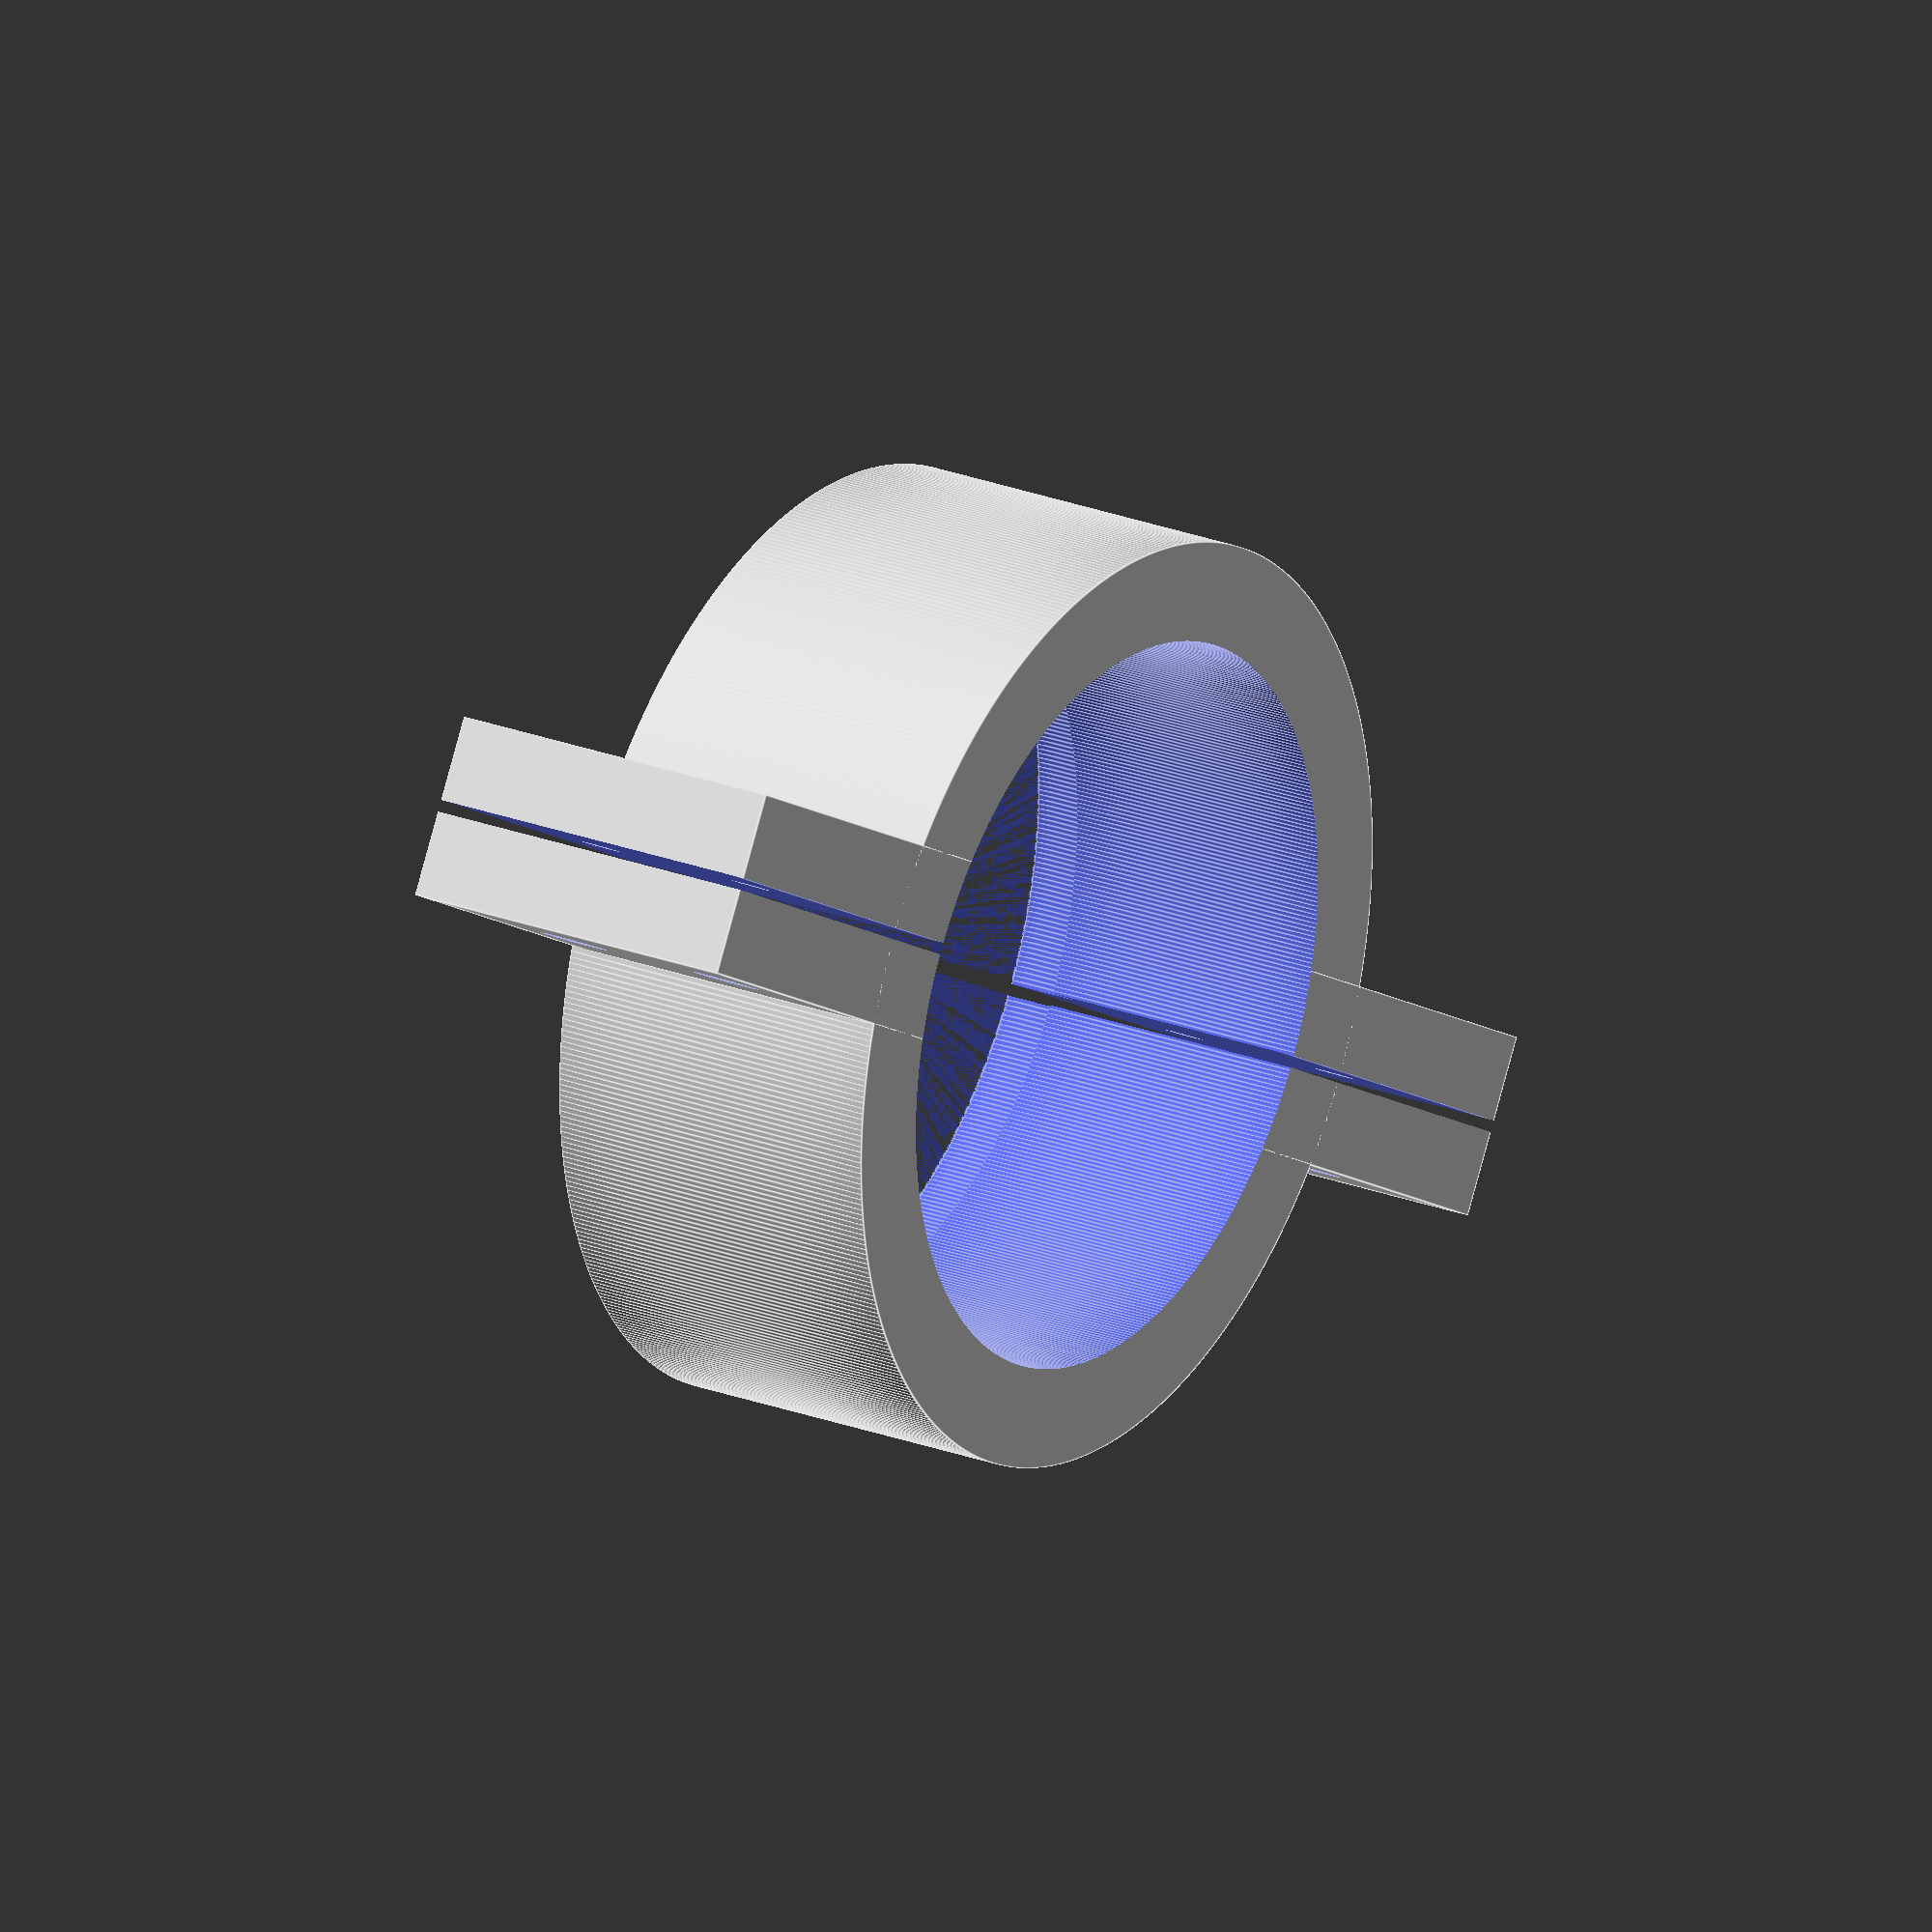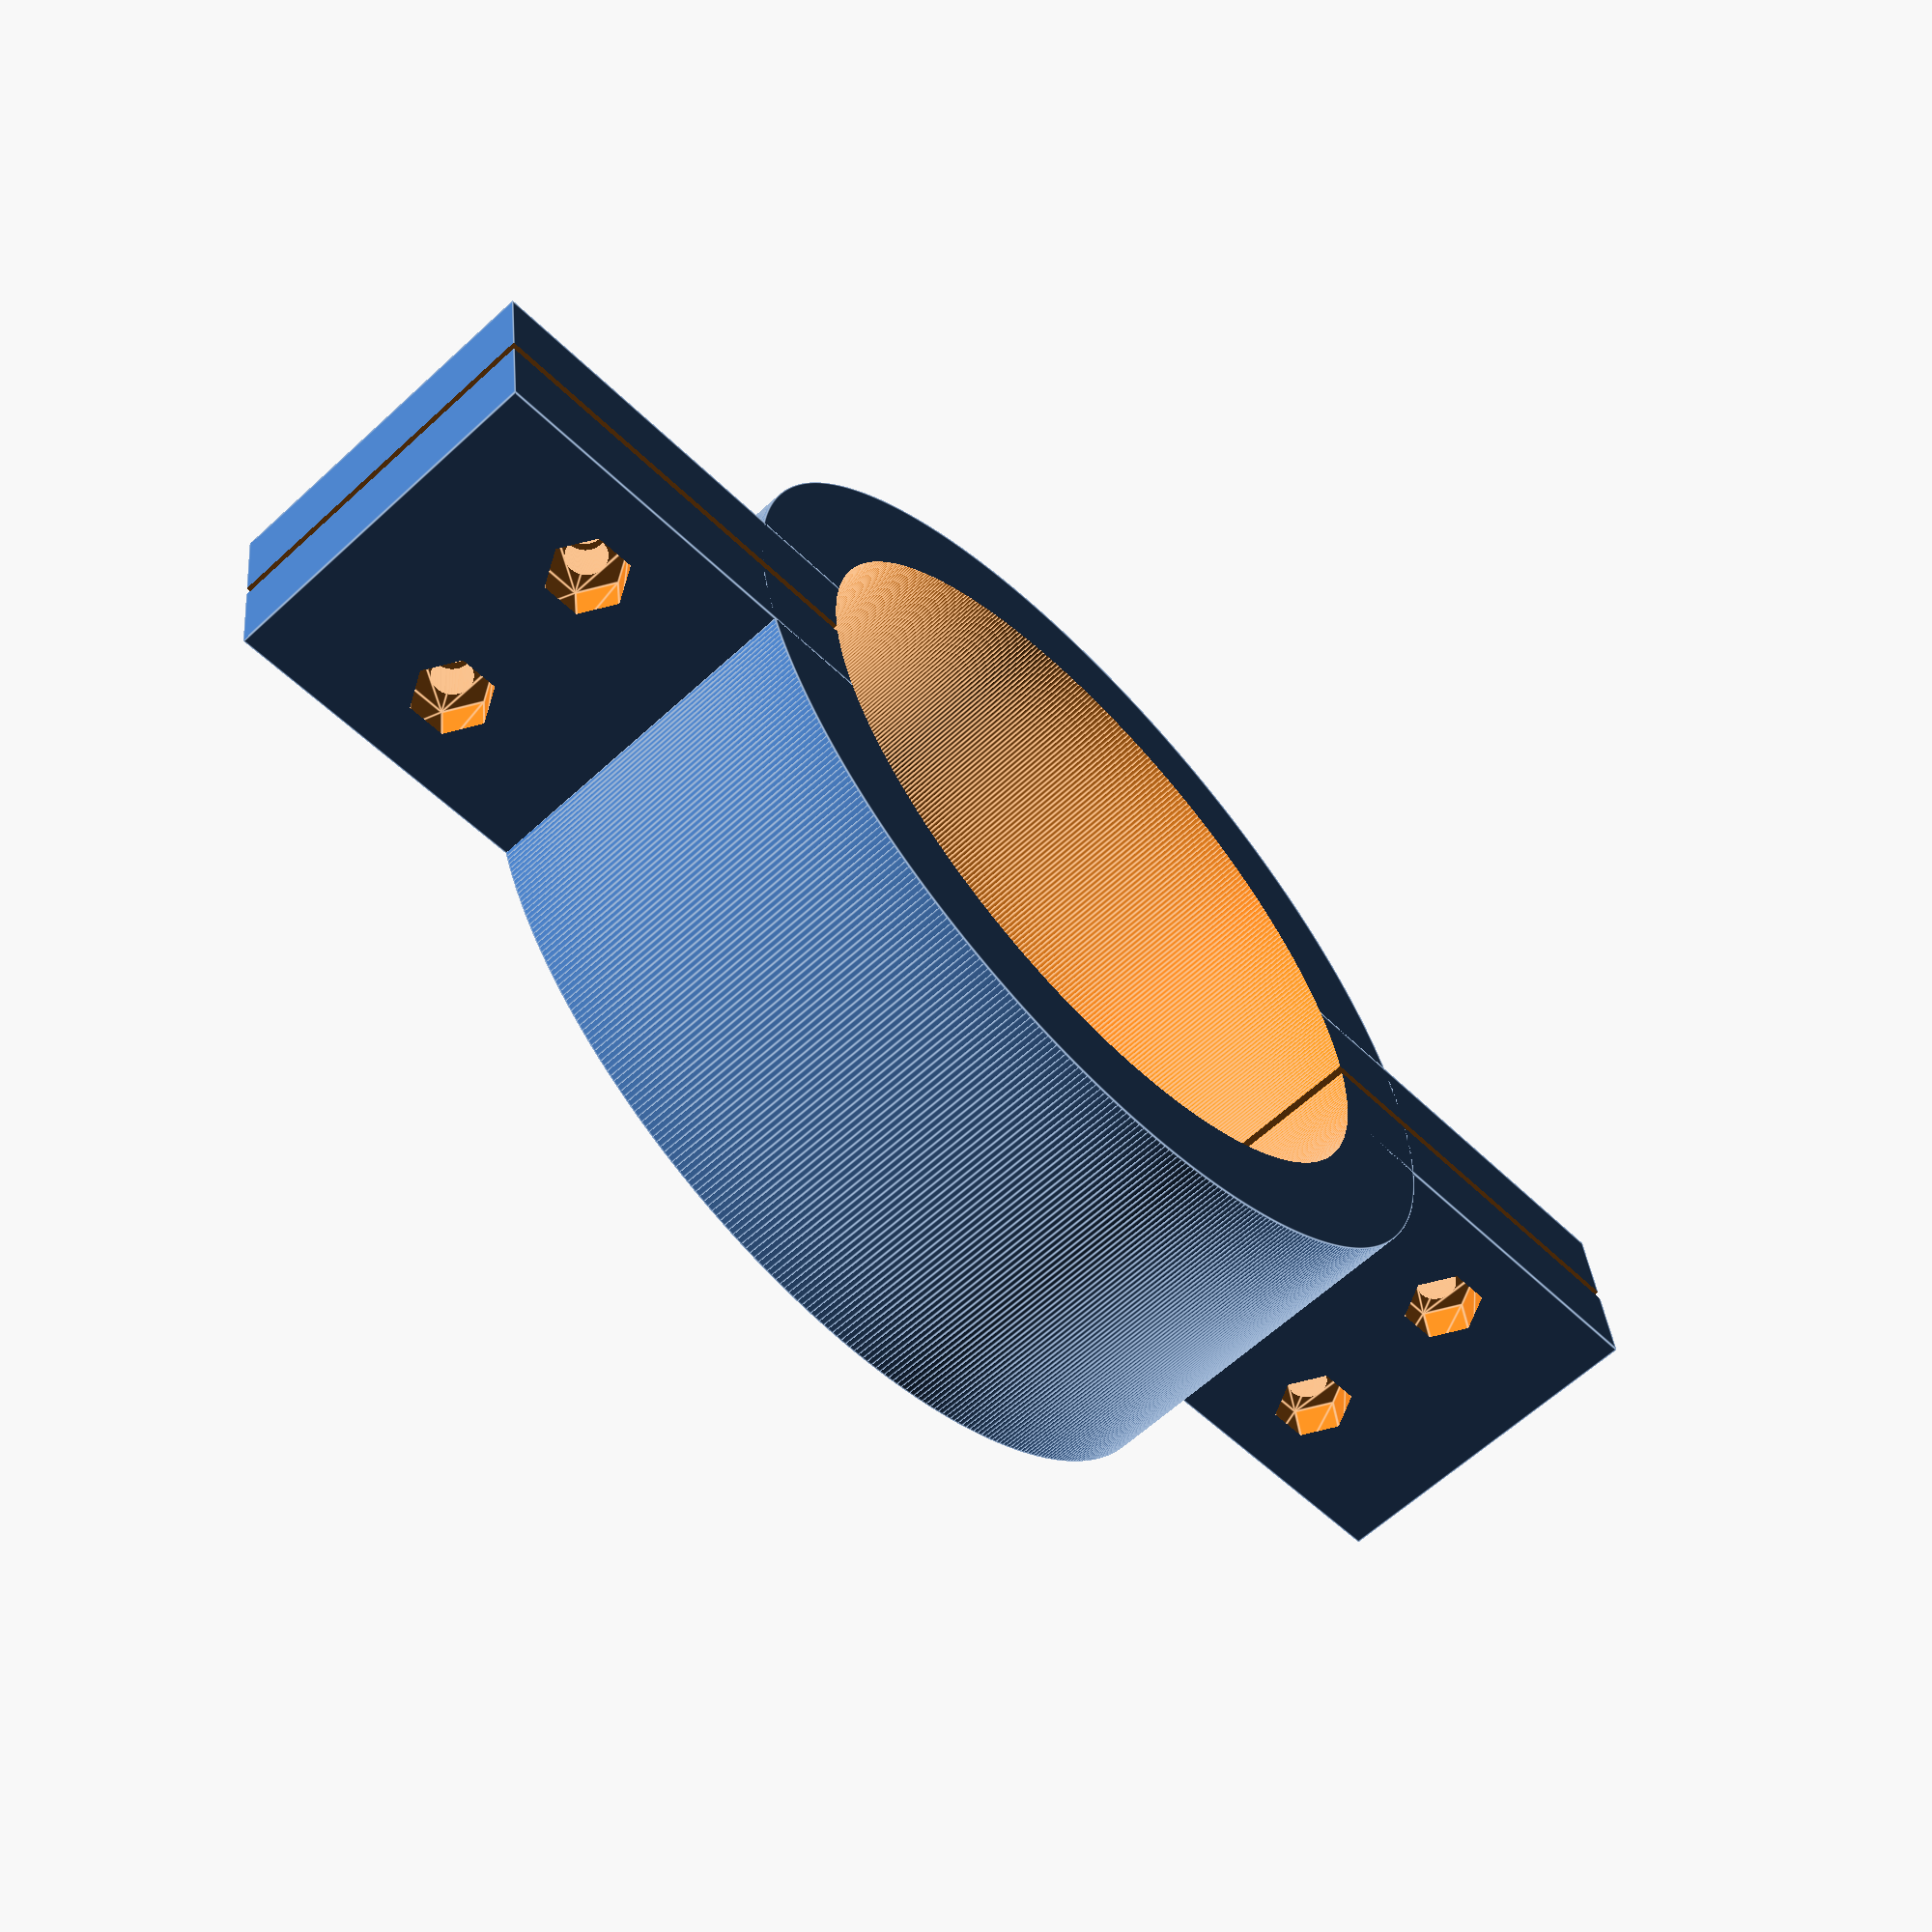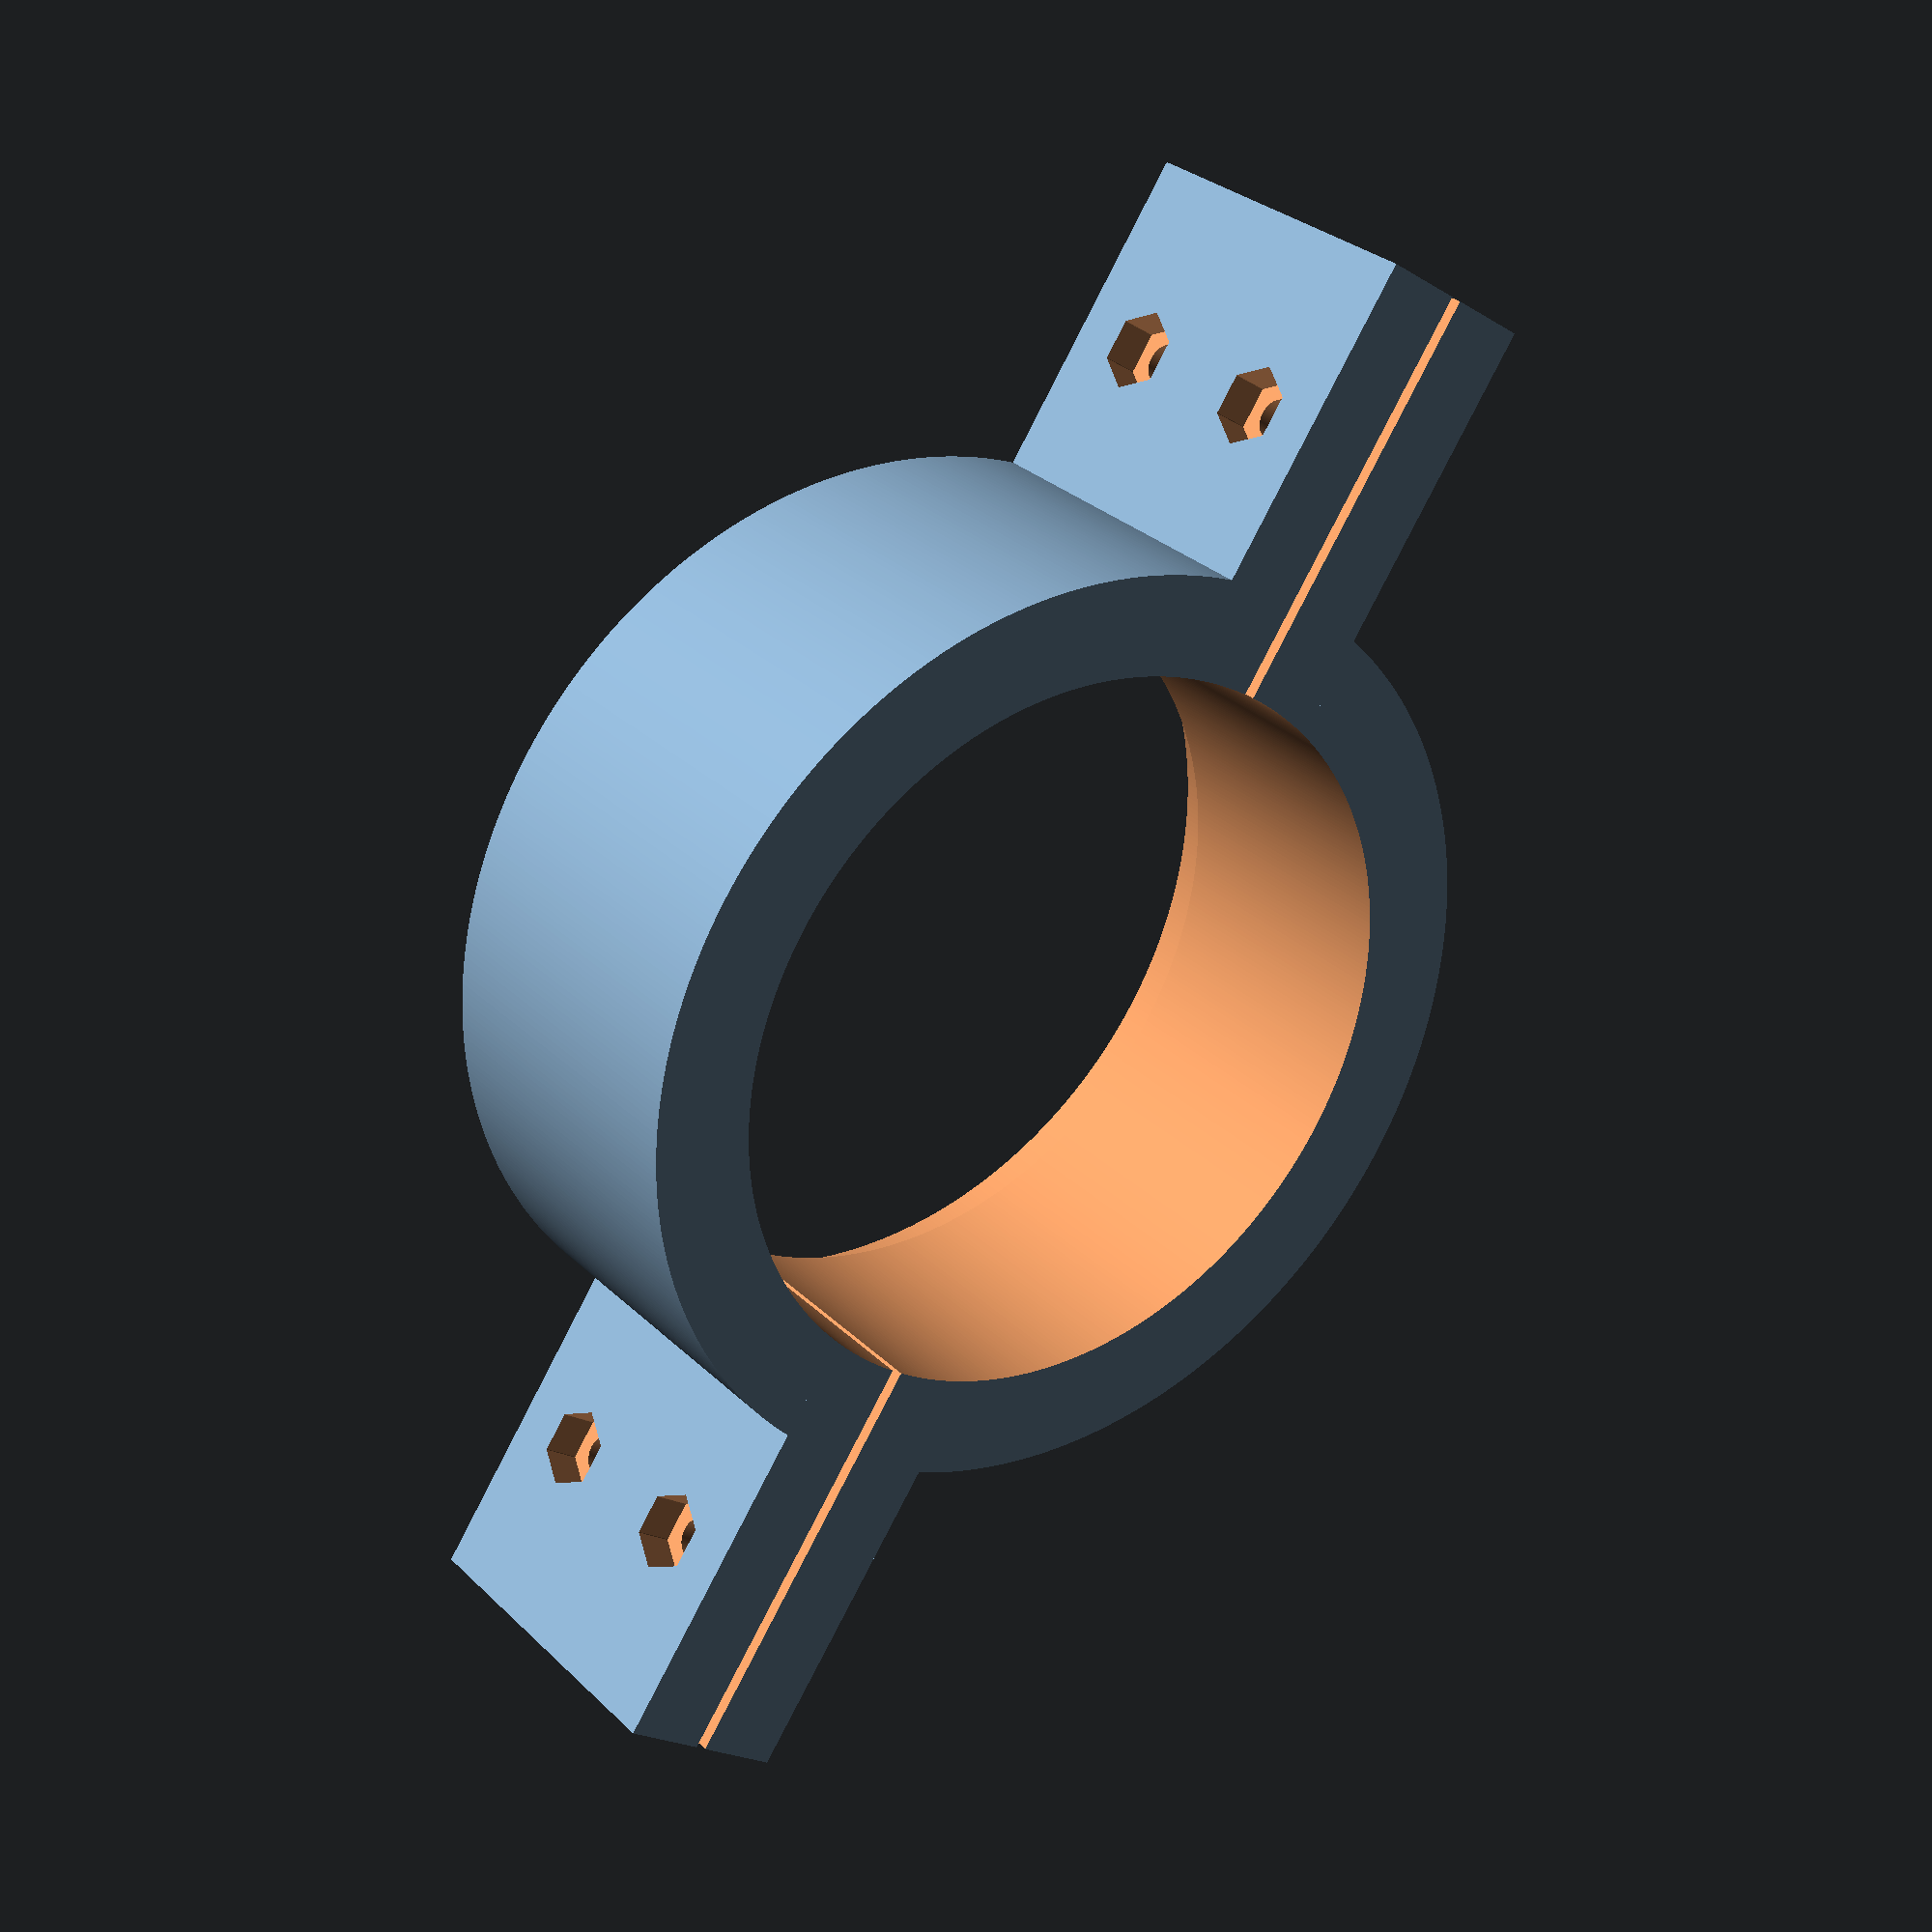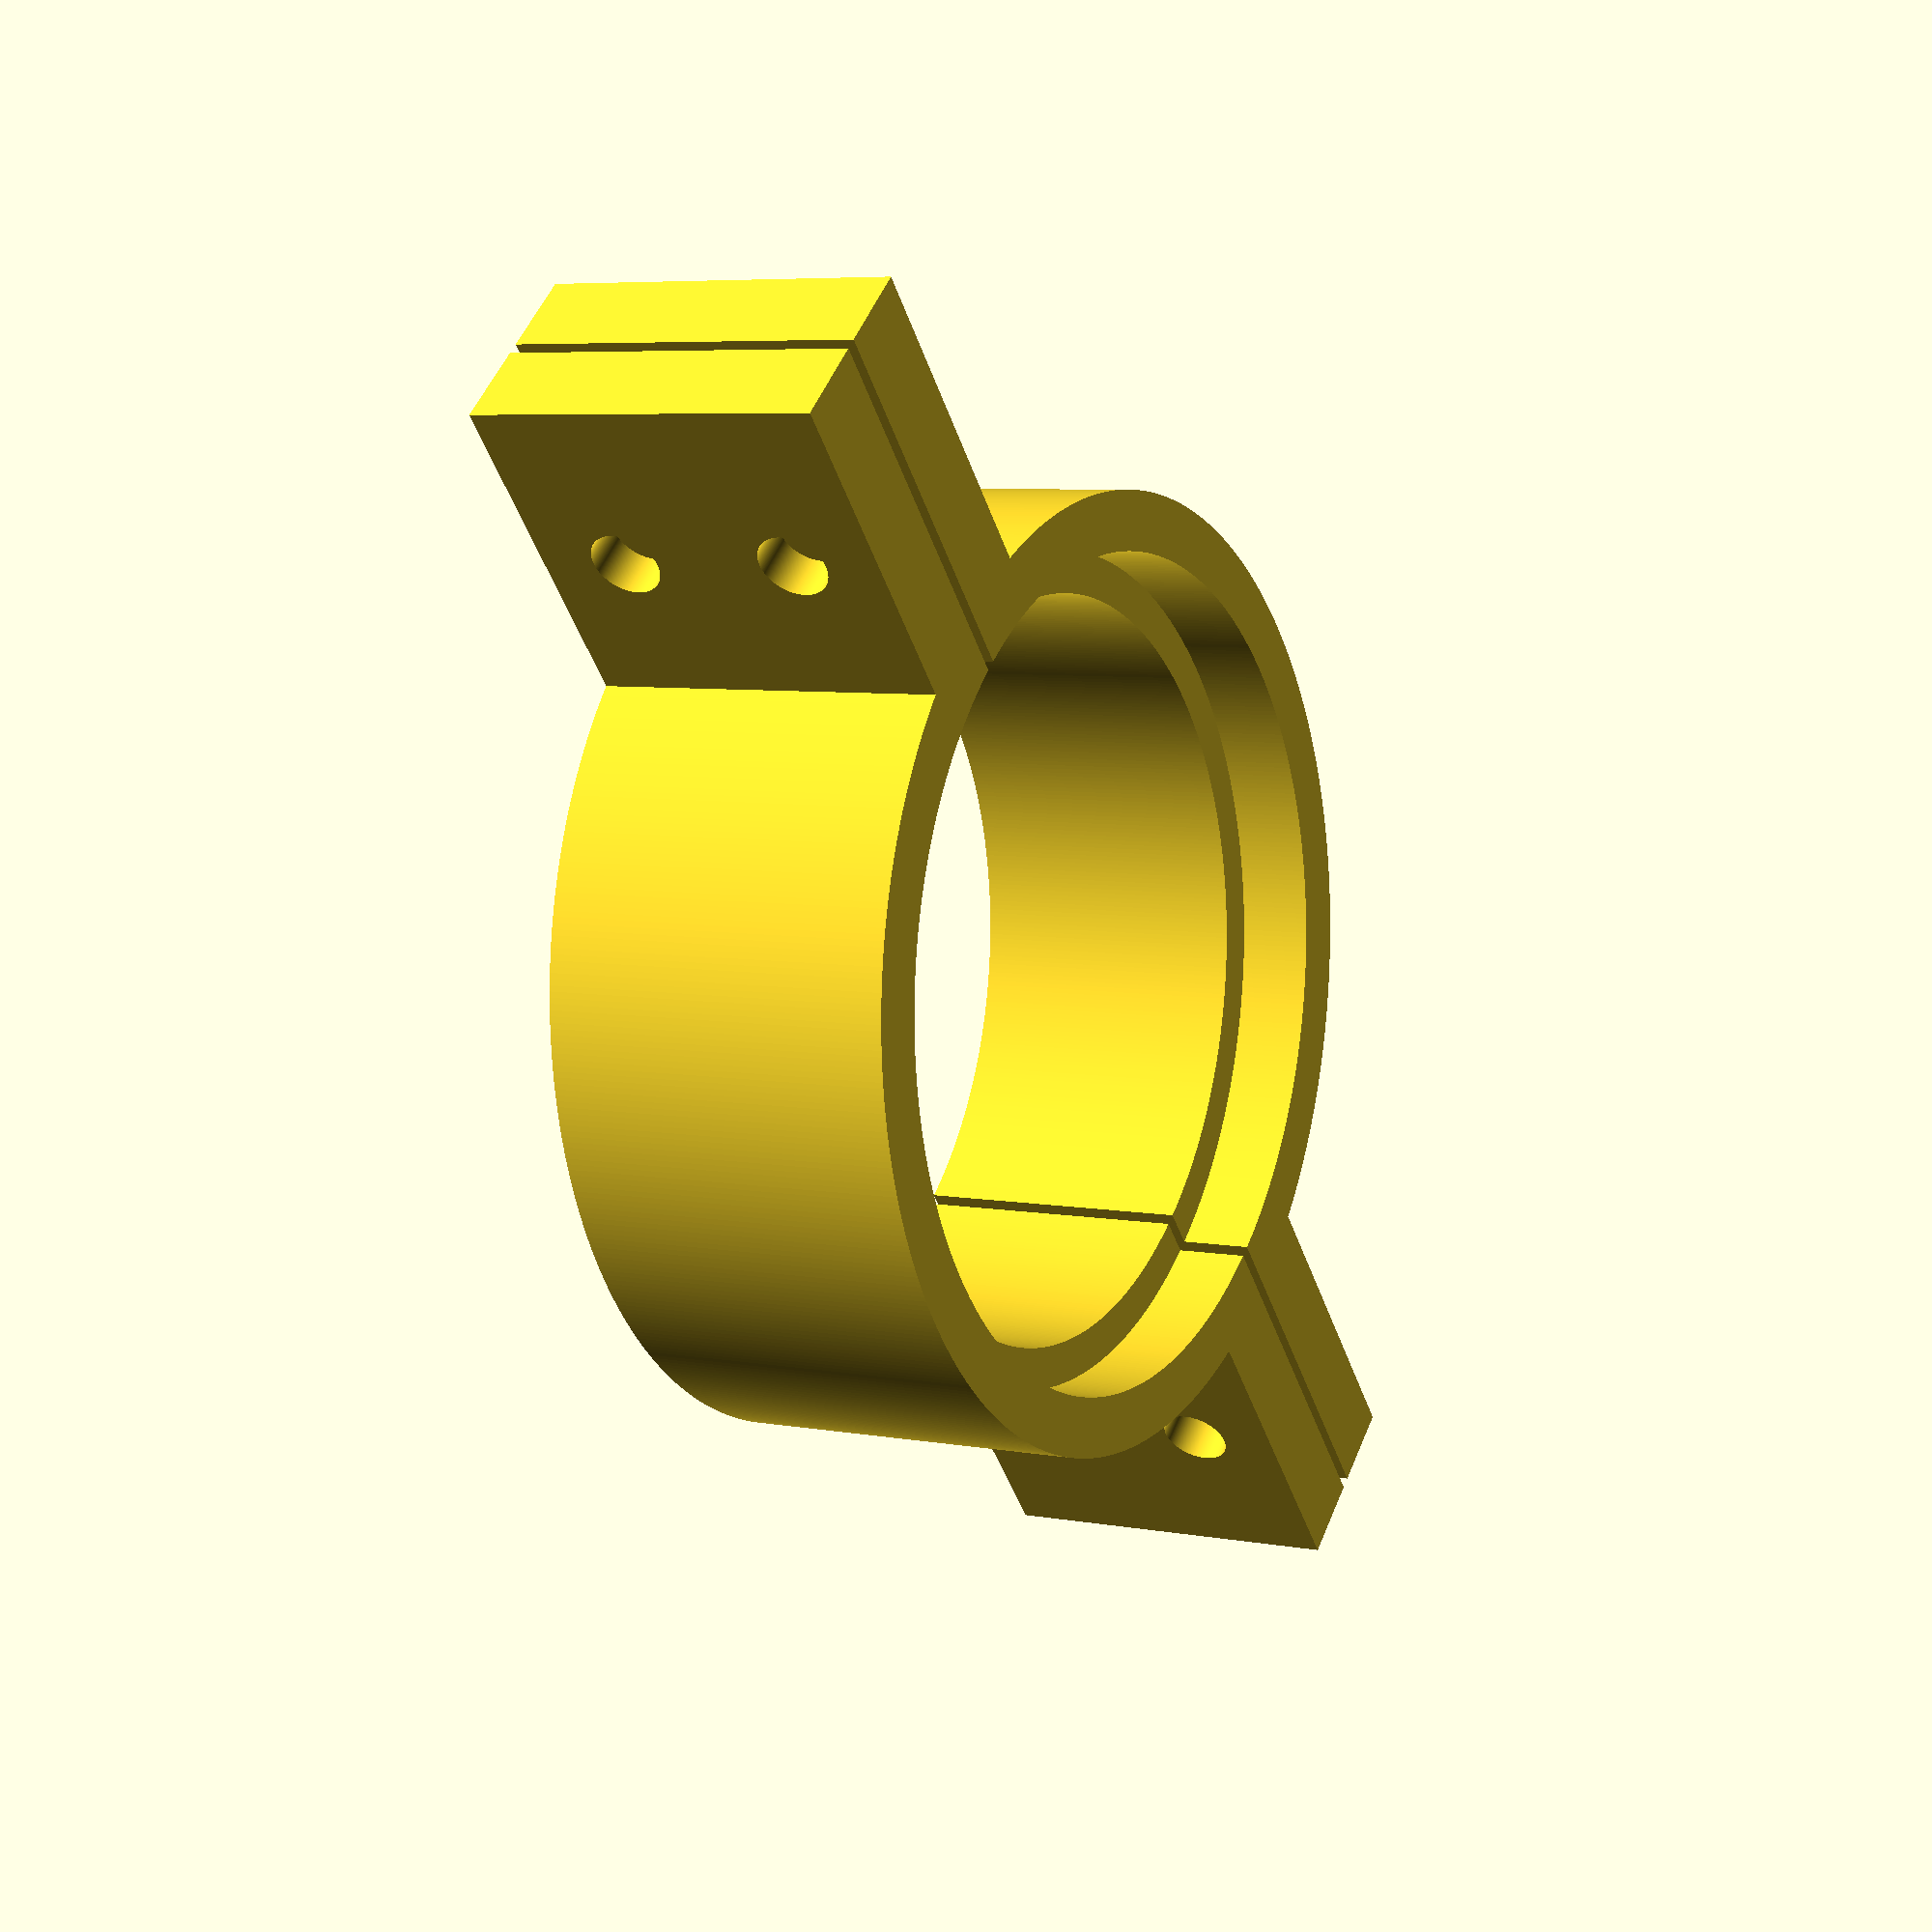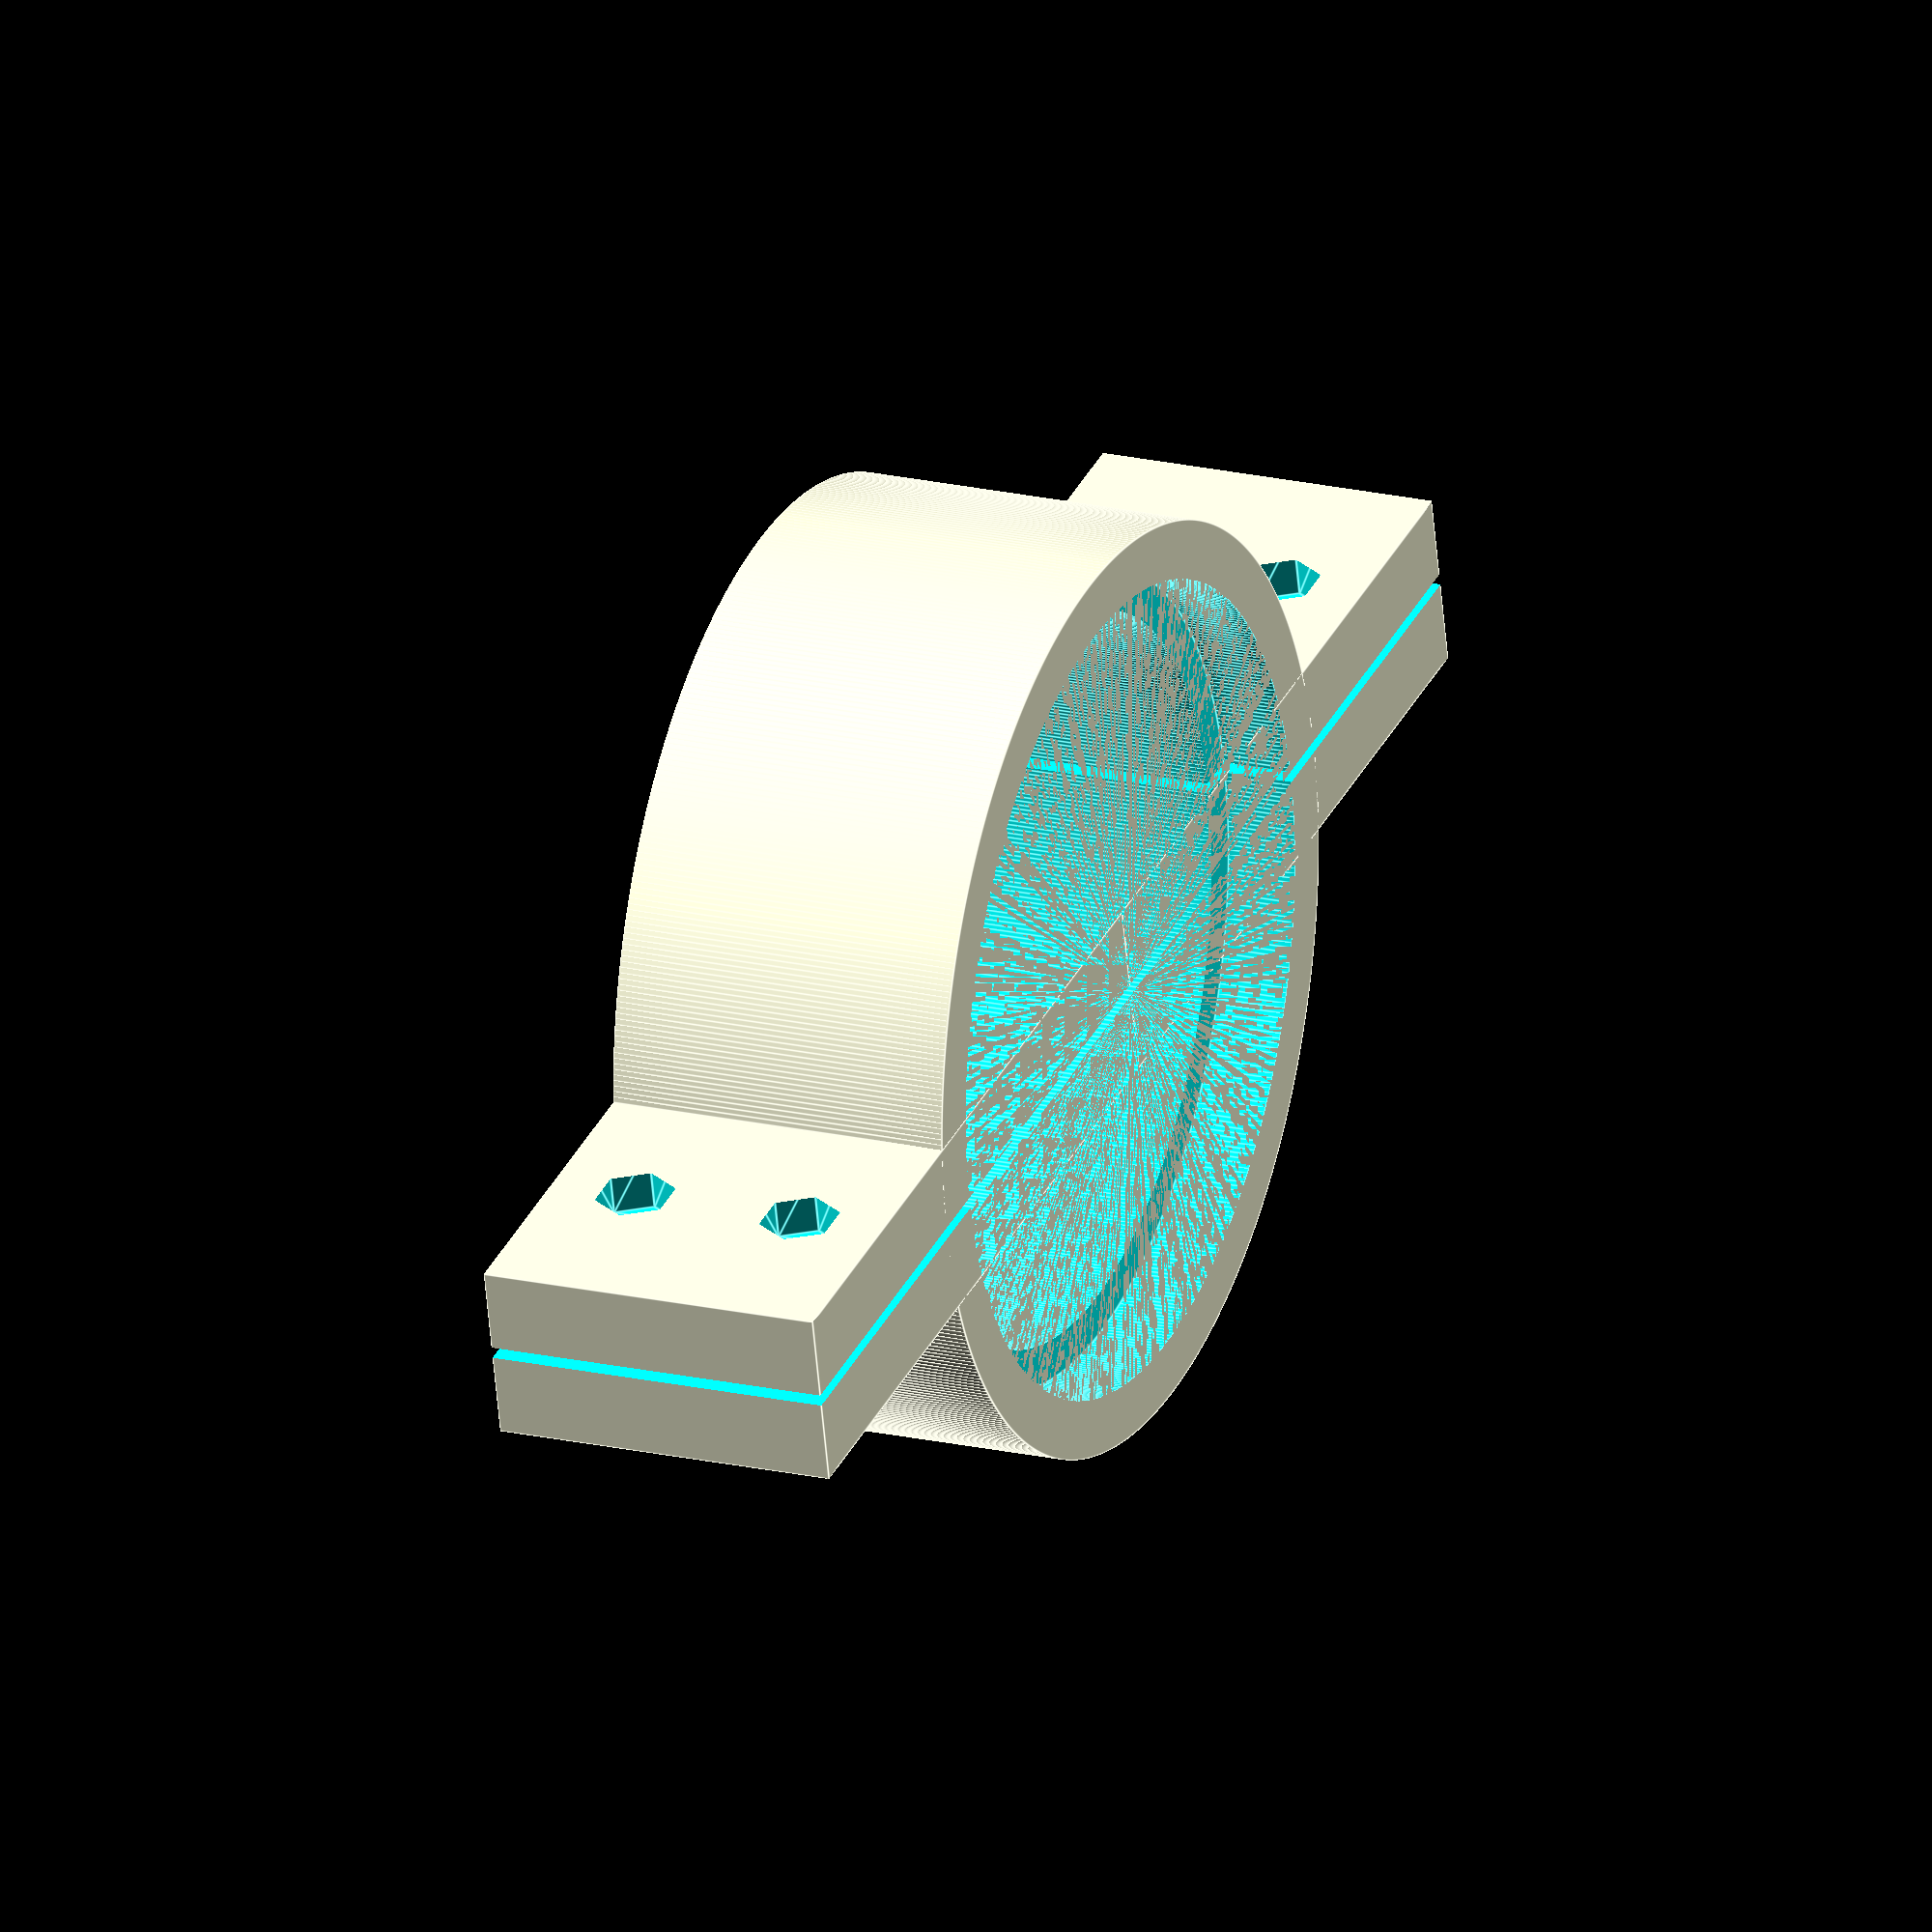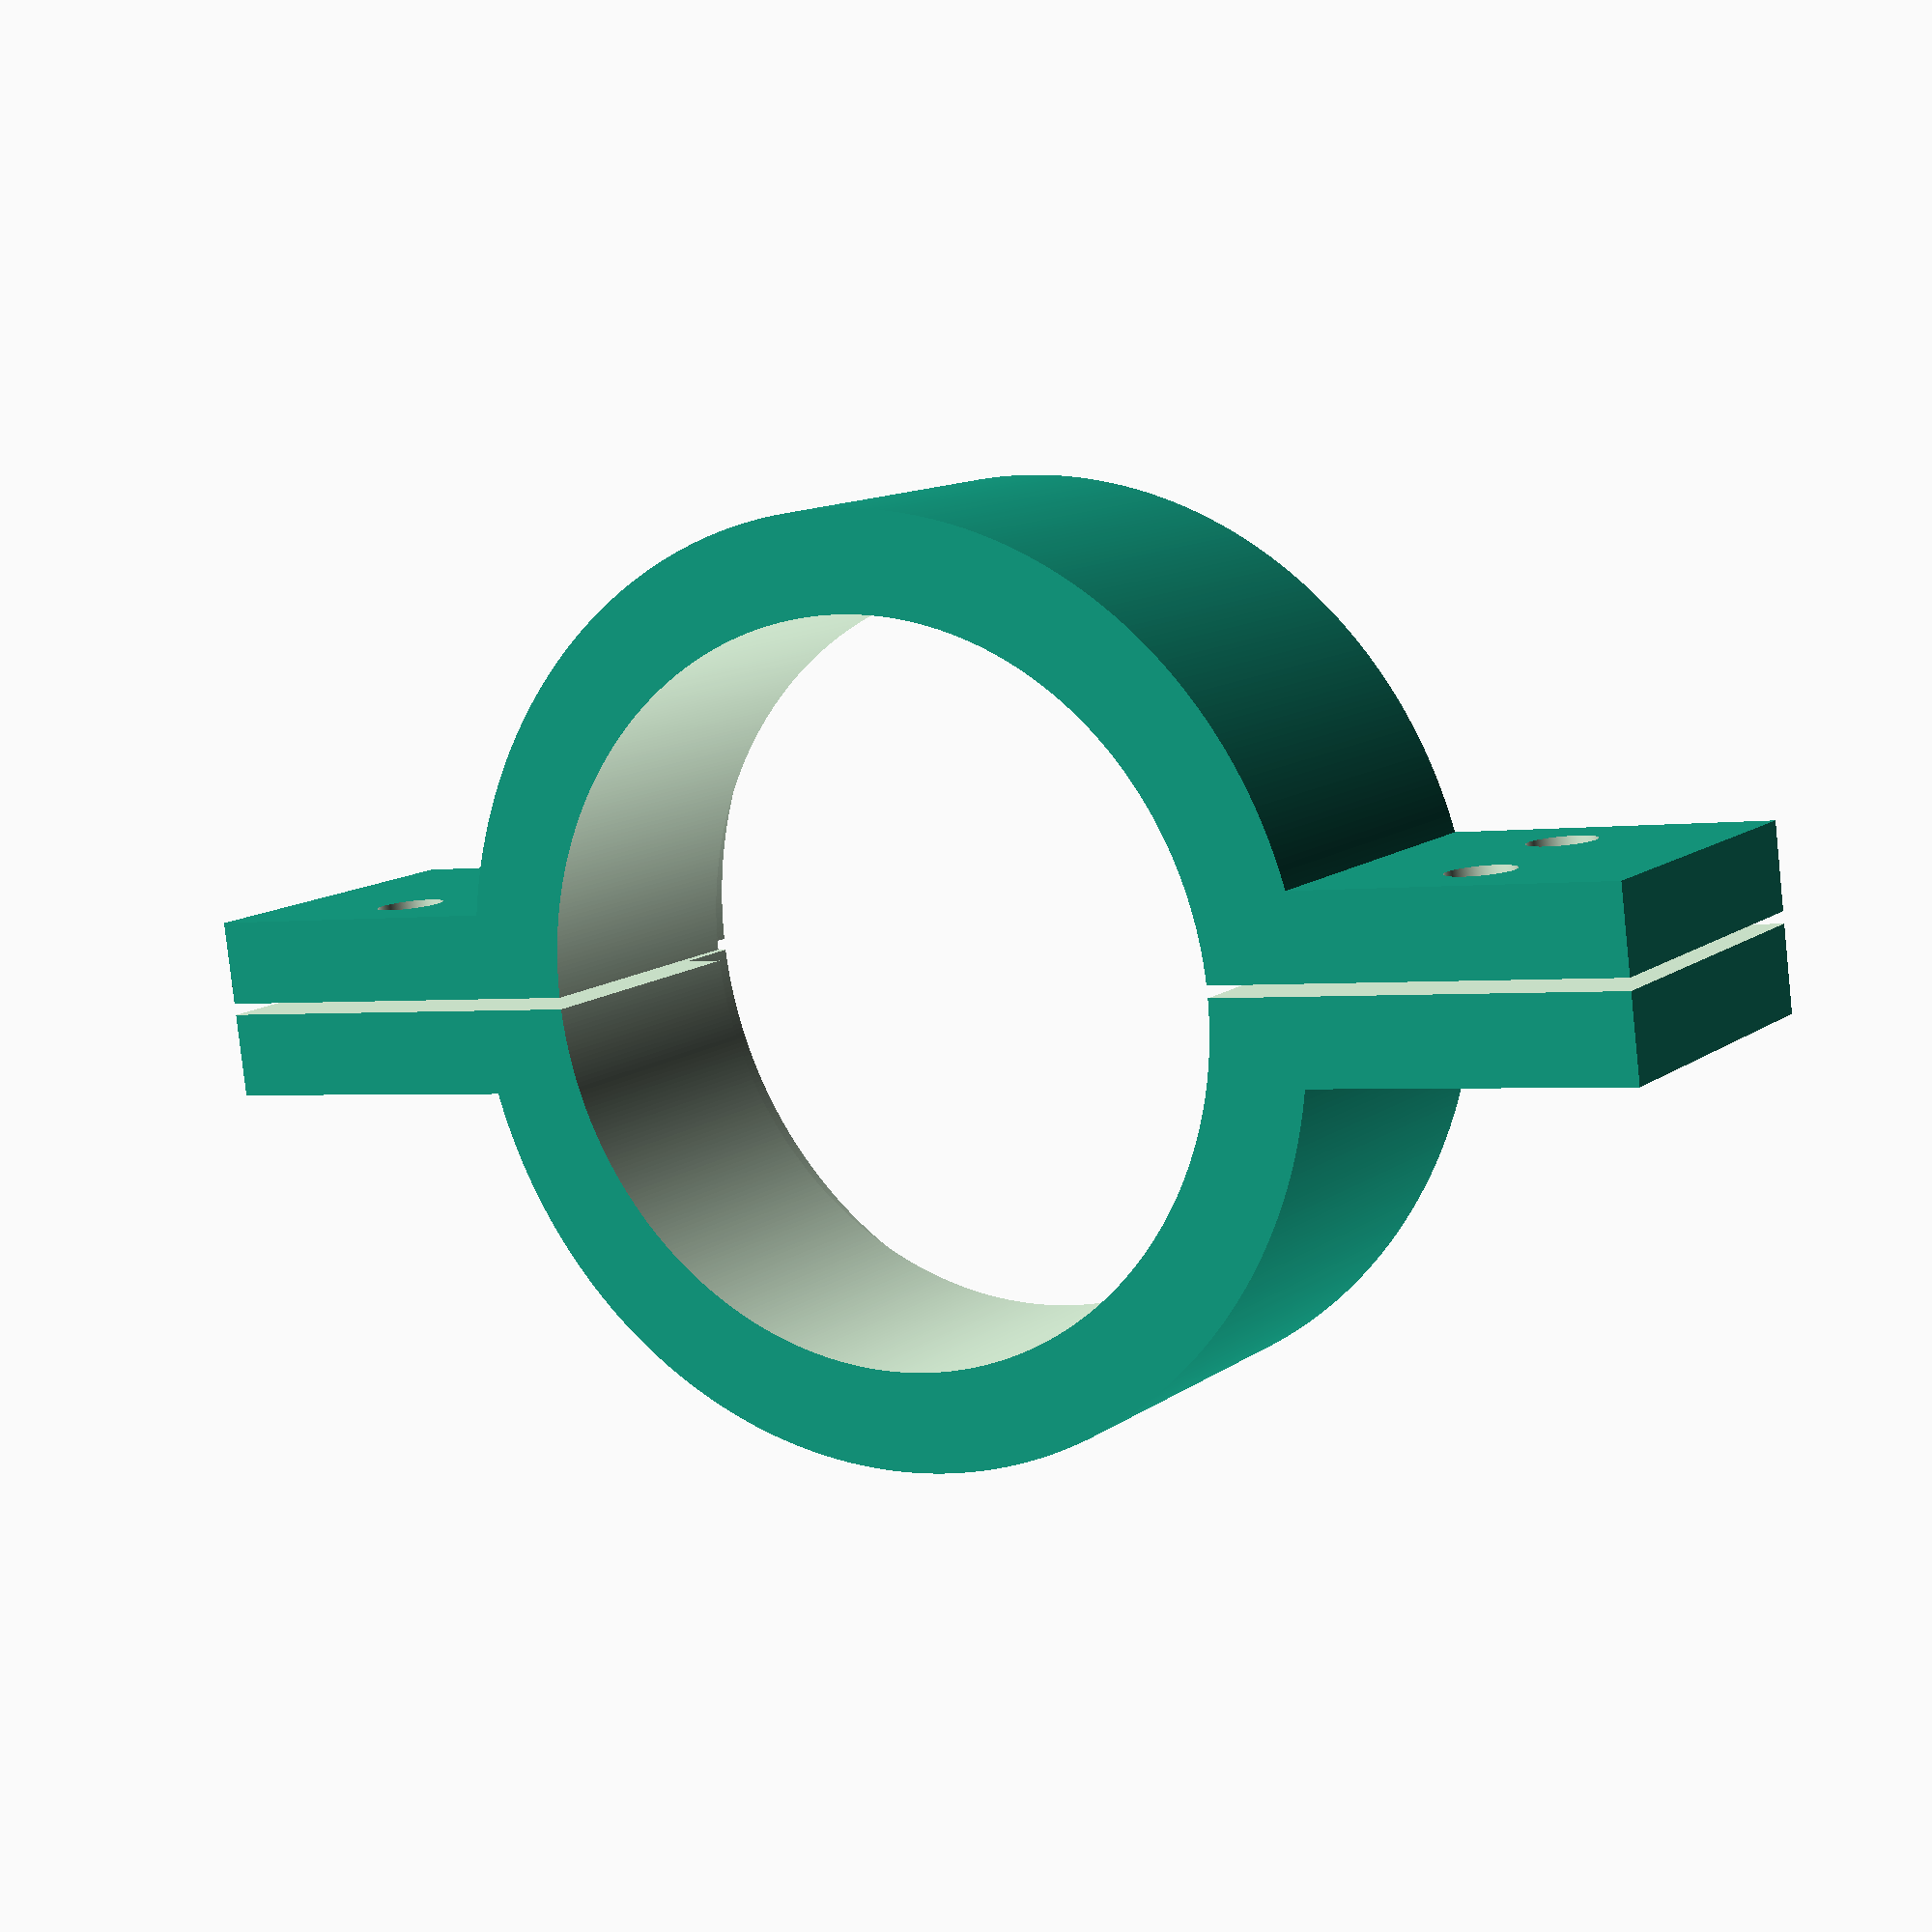
<openscad>
//$fn=10;

//lens_diameter = 62;

diam1 = 69.5;
diam2 = 69.5;
high1 = 6;


diam3 = 62.5;
diam4 = 62.5;
high2 = 25;

high3 = 0;
diam5 = 0;
diam6 = 0;

length = 30; //reduce this if needed

/*union() {
translate([0,0,20]) cube([(diam1/2)+5,100,10]);
mirror([1,0,0]) translate([0,0,20]) cube([(diam1/2)+5,100,10]);
mirror([0,1,0]) translate([0,0,20]) cube([(diam1/2)+5,100,10]);
mirror([1,0,0])mirror([0,1,0]) translate([0,0,20]) cube([(diam1/2)+5,100,10]);
}*/

difference (){
difference (){
difference (){
union (){
    cylinder (h=30,d=diam1+10,$fn=512);
    cube([67,15.5/2,30]);
    mirror([1,0,0]) cube([67,15.5/2,30]);
    mirror([0,1,0]) cube([67,15.5/2,30]);
    mirror ([1,0,0])mirror([0,1,0]) cube([67,15.5/2,30]);
}
}
union () {
translate([0,0,-0.001]) cylinder(high1+0.1,d1=diam1,d2=diam2,$fn=512);
translate([0,0,high1-0.01]) cylinder(high2+0.1,d1=diam3,d2=diam4,$fn=512);
translate([0,0,high1+high2-0.02]) cylinder(high3+0.1,d1=diam5,d2=diam6,$fn=512);
    
union() {
translate([0,0,length+0.001]) cube([(diam1/2)+4.2,100,100]);
mirror([1,0,0]) translate([0,0,length+0.001]) cube([(diam1/2)+4.2,100,100]);
mirror([0,1,0]) translate([0,0,length+0.001]) cube([(diam1/2)+4.2,100,100]);
mirror([1,0,0])mirror([0,1,0]) translate([0,0,length+0.001]) cube([(diam1/2)+4.2,100,100]);
}
    
}
}
cube([150,1,61],center=true);
translate ([67-15,5.9/2+4.45,15/2]) hex(5.9,5.9);
translate ([67-15,5.9/2+4.45,30-15/2]) hex(5.9,5.9);
translate ([-67+15,5.9/2+4.45,15/2]) hex(5.9,5.9);
translate ([-67+15,5.9/2+4.45,30-15/2]) hex(5.9,5.9);
translate([67-15,8,15/2]) rotate([90,0,0]) cylinder(h=20,d=3.4,$fn=512);
translate([67-15,8,30-15/2]) rotate([90,0,0]) cylinder(h=20,d=3.4,$fn=512);
translate([-67+15,8,15/2]) rotate([90,0,0]) cylinder(h=20,d=3.4,$fn=512);
translate([-67+15,8,30-15/2]) rotate([90,0,0]) cylinder(h=20,d=3.4,$fn=512);
translate([67-15,-3.95,15/2]) rotate([90,0,0])cylinder (h=5,d=5.8,$fn=512);
translate([67-15,-3.95,30-15/2]) rotate([90,0,0])cylinder (h=5,d=5.8,$fn=512);
translate([-67+15,-3.95,15/2]) rotate([90,0,0])cylinder (h=5,d=5.8,$fn=512);
translate([-67+15,-3.95,30-15/2]) rotate([90,0,0])cylinder (h=5,d=5.8,$fn=512);
}


module hex(wid,height){
hull(){
cube([wid/1.7,wid,height],center = true);
rotate([0,120,0])cube([wid/1.7,wid,height],center = true);
rotate([0,240,0])cube([wid/1.7,wid,height],center = true);
}
}



</openscad>
<views>
elev=336.1 azim=29.4 roll=302.6 proj=o view=edges
elev=61.5 azim=172.5 roll=313.2 proj=p view=edges
elev=151.8 azim=123.9 roll=215.0 proj=p view=solid
elev=354.1 azim=311.0 roll=119.3 proj=p view=wireframe
elev=340.3 azim=13.0 roll=113.4 proj=o view=edges
elev=168.3 azim=352.8 roll=148.8 proj=p view=wireframe
</views>
